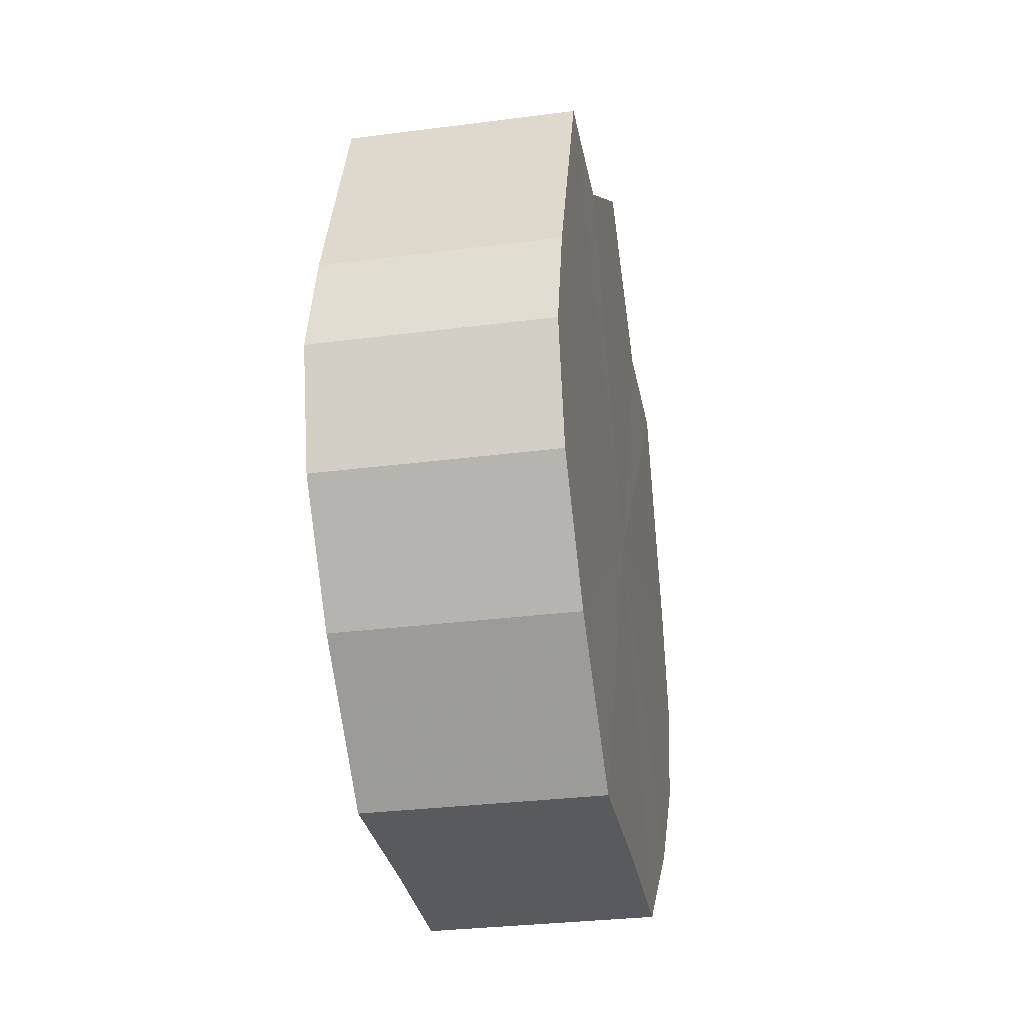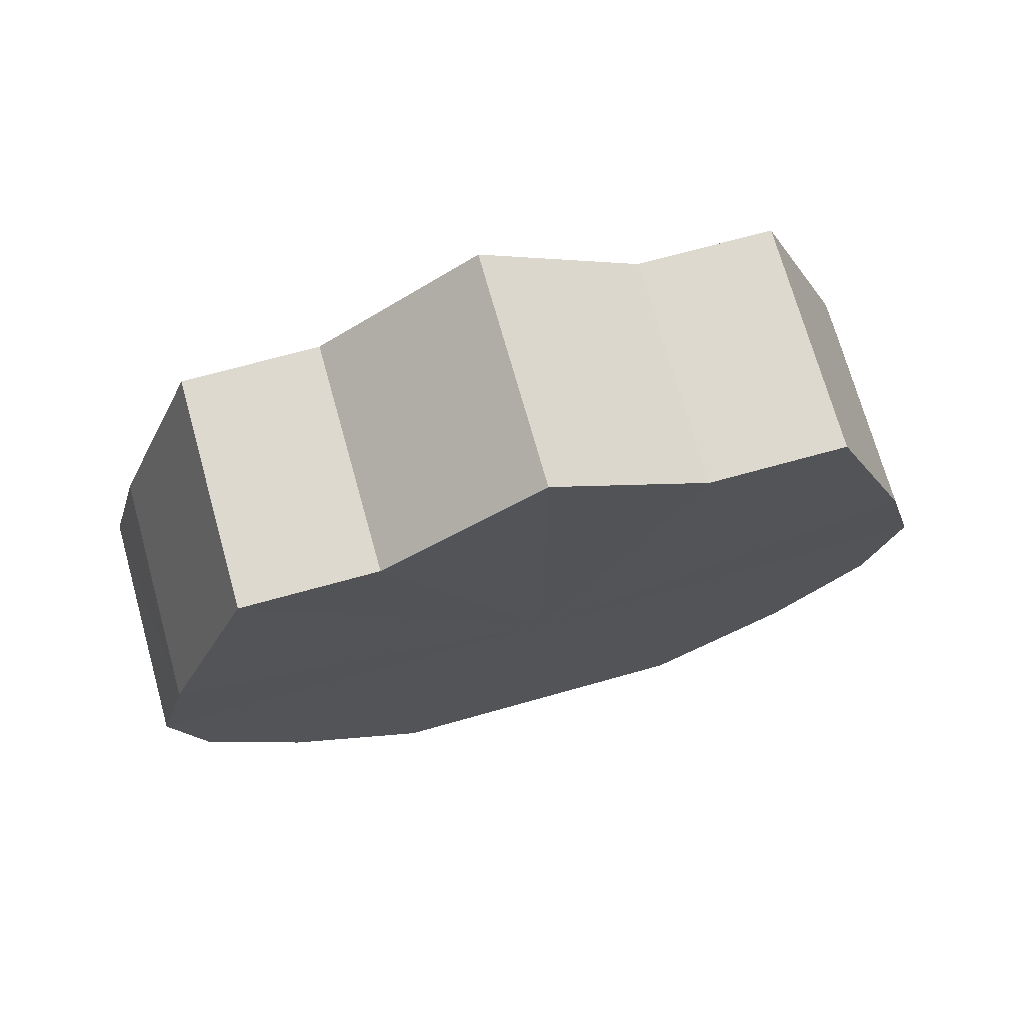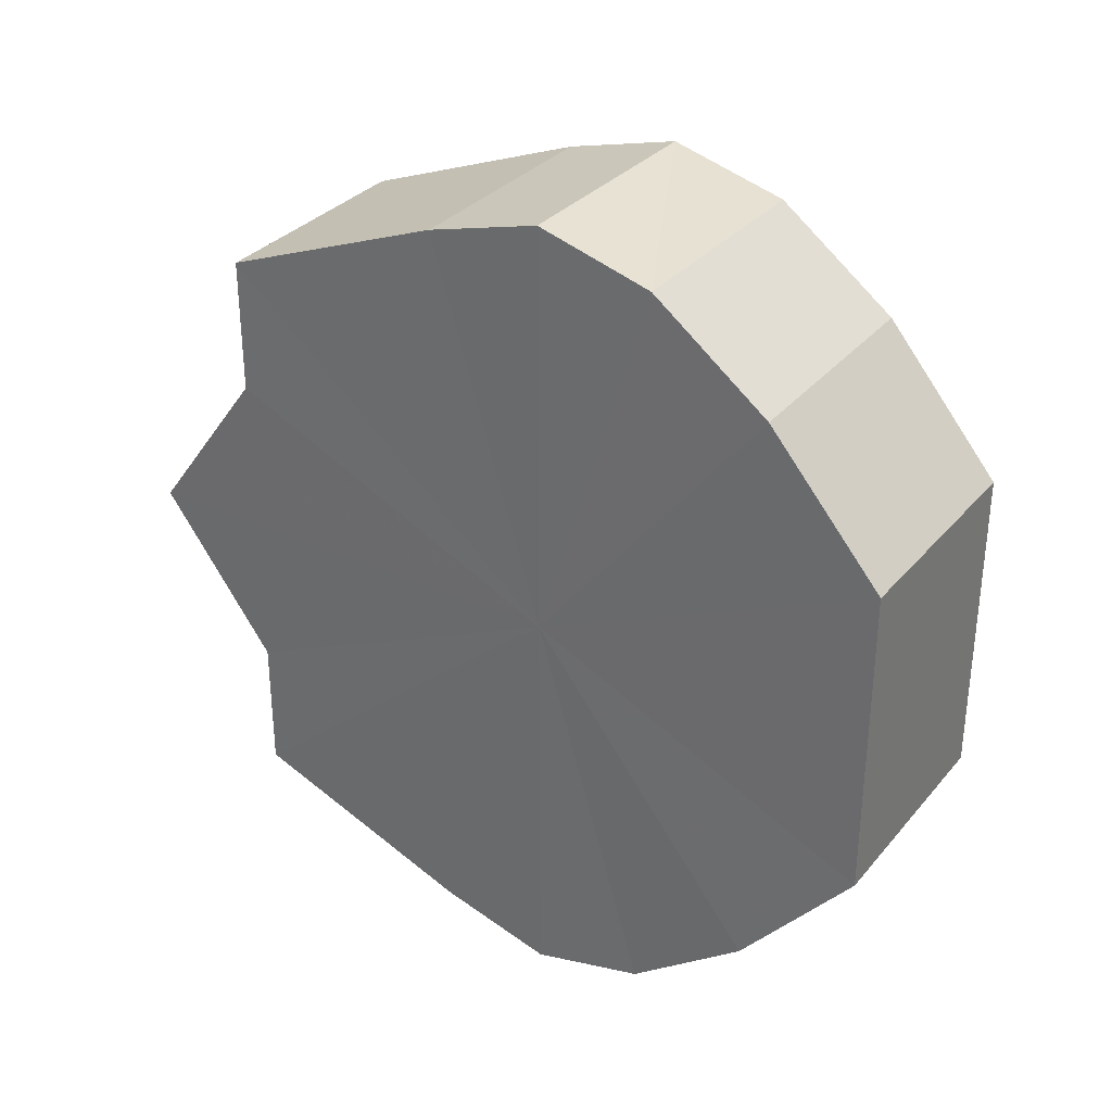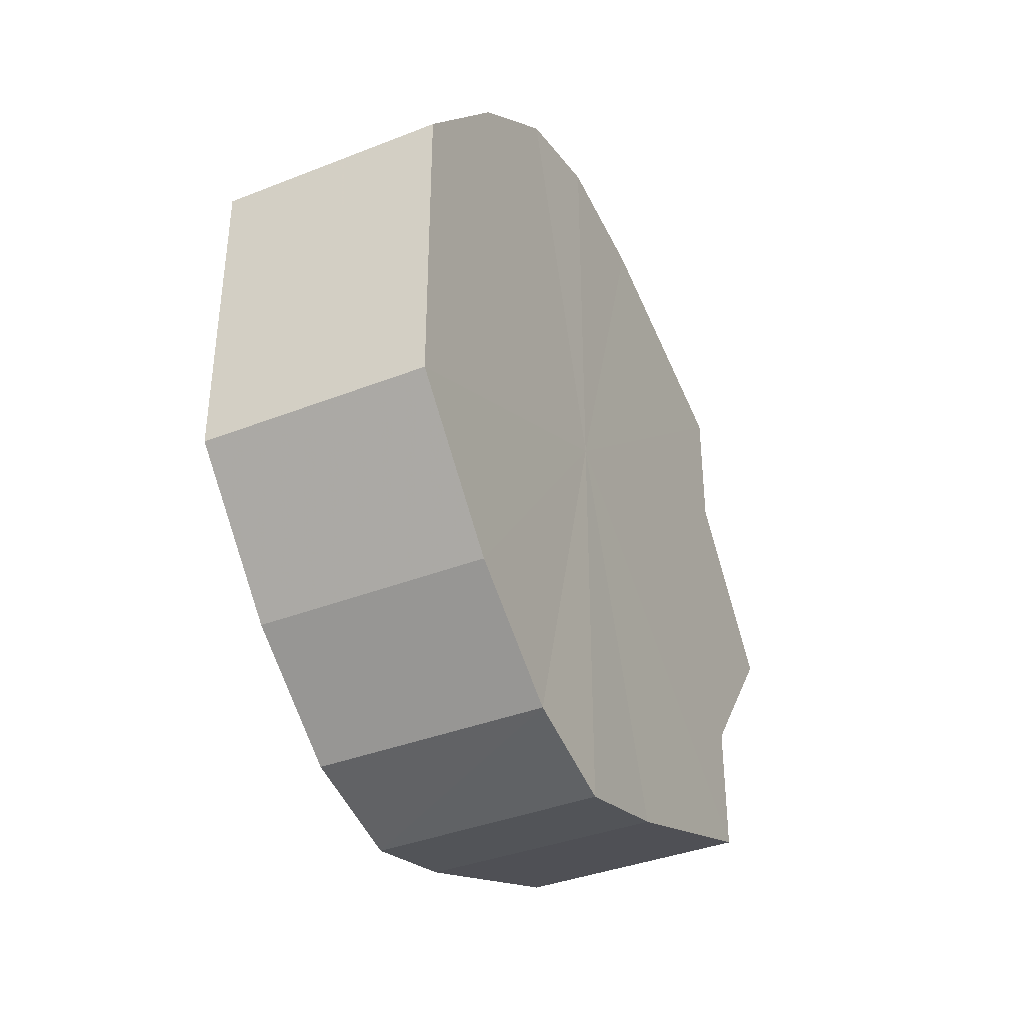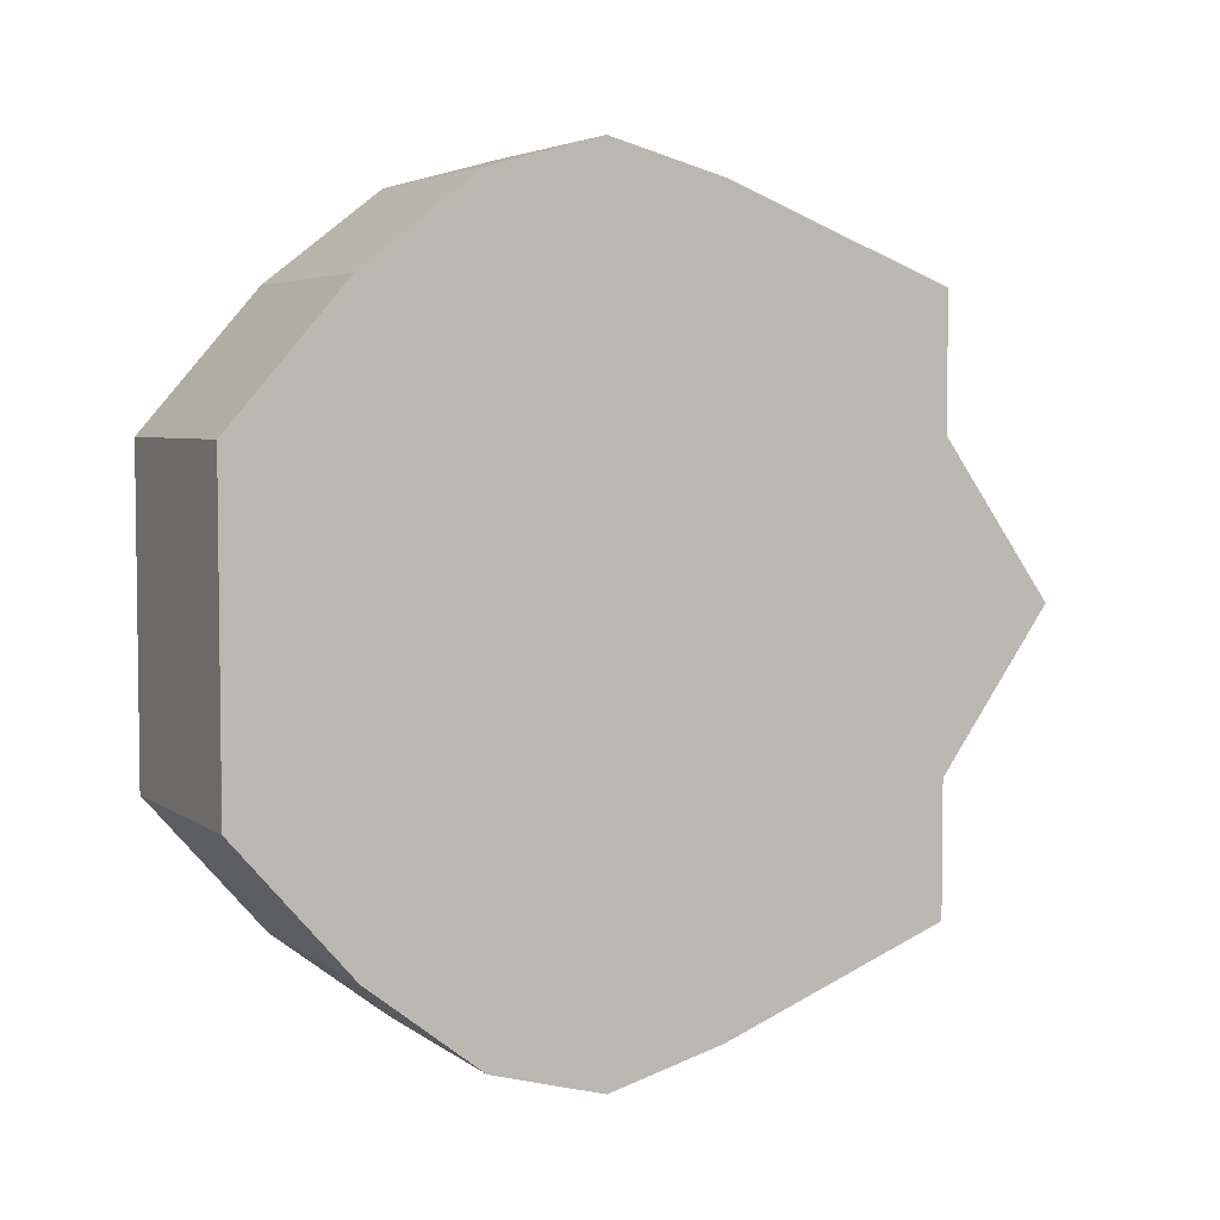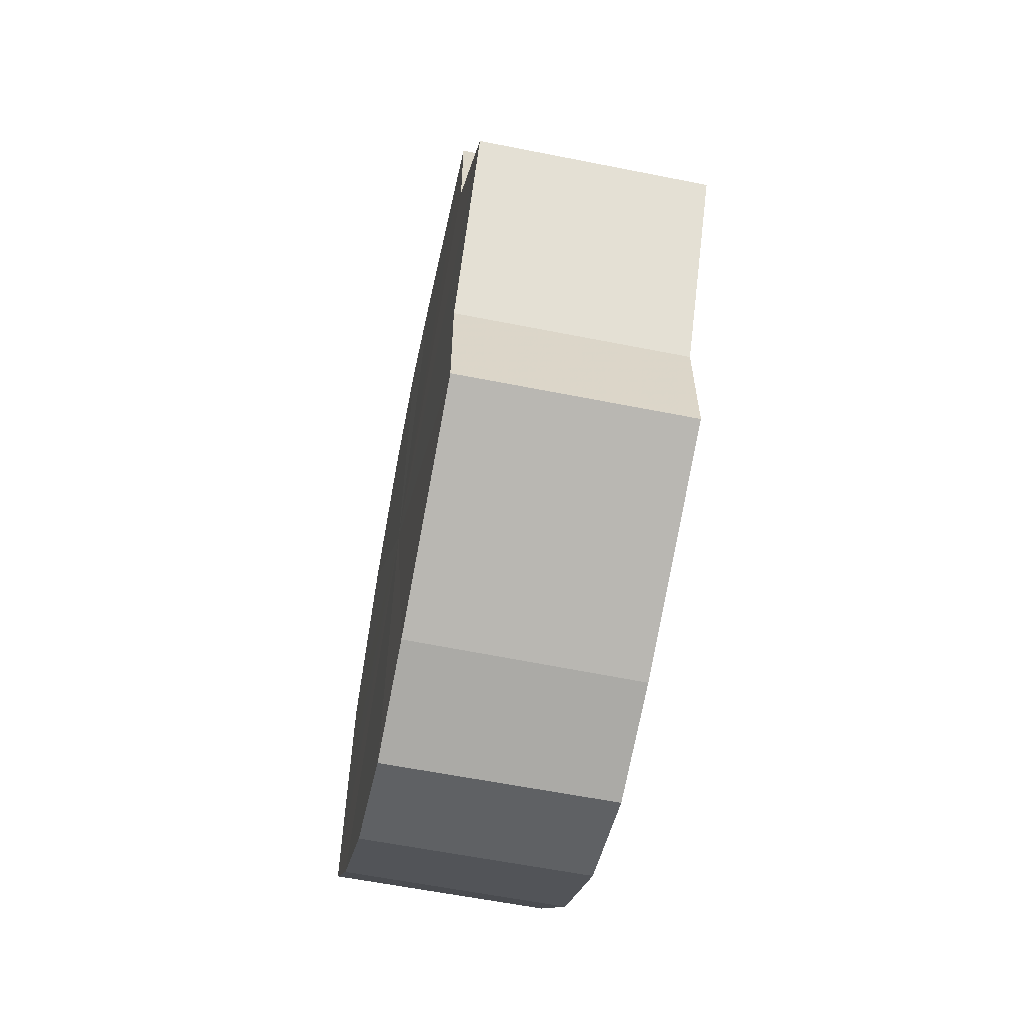
<metadata>
{"format":"obj","ext":"obj","renderer":"f3d","projection":"perspective","resolution":1024,"background":"white","views":[{"elev":-31.0,"azim":10.5,"up":"+Y"},{"elev":71.7,"azim":74.4,"up":"+Y"},{"elev":32.1,"azim":-56.8,"up":"+Z"},{"elev":-37.7,"azim":26.6,"up":"+Z"},{"elev":4.6,"azim":63.3,"up":"+Z"},{"elev":-60.6,"azim":168.5,"up":"+Z"}]}
</metadata>
<code>
o 16172
v 2233 1871 7.267
v 2233 1871 7.281
v 2233 1871 7.267
v 2233 1871 7.292
v 2233 1871 7.281
v 2233 1871 7.253
v 2233 1871 7.253
v 2233 1871 7.3
v 2233 1871 7.292
v 2233 1871 7.242
v 2233 1871 7.242
v 2233 1871 7.303
v 2233 1871 7.3
v 2233 1871 7.234
v 2233 1871 7.234
v 2233 1871 7.3
v 2233 1871 7.303
v 2233 1871 7.231
v 2233 1871 7.231
v 2233 1871 7.292
v 2233 1871 7.3
v 2233 1871 7.234
v 2233 1871 7.234
v 2233 1871 7.281
v 2233 1871 7.292
v 2233 1871 7.242
v 2233 1871 7.242
v 2233 1871 7.267
v 2233 1871 7.281
v 2233 1871 7.253
v 2233 1871 7.253
v 2233 1871 7.267
v 2233 1871 7.267
v 2233 1871 7.281
v 2233 1871 7.281
v 2233 1871 7.292
v 2233 1871 7.292
v 2233 1871 7.253
v 2233 1871 7.267
v 2233 1871 7.242
v 2233 1871 7.253
v 2233 1871 7.3
v 2233 1871 7.3
v 2233 1871 7.234
v 2233 1871 7.242
v 2233 1871 7.231
v 2233 1871 7.234
v 2233 1871 7.303
v 2233 1871 7.303
v 2233 1871 7.234
v 2233 1871 7.231
v 2233 1871 7.242
v 2233 1871 7.234
v 2233 1871 7.3
v 2233 1871 7.3
v 2233 1871 7.253
v 2233 1871 7.242
v 2233 1871 7.267
v 2233 1871 7.253
v 2233 1871 7.292
v 2233 1871 7.292
v 2233 1871 7.281
v 2233 1871 7.267
v 2233 1871 7.281
v 2233 1871 7.267
v 2233 1871 7.281
v 2233 1871 7.267
v 2233 1871 7.292
v 2233 1871 7.253
v 2233 1871 7.3
v 2233 1871 7.242
v 2233 1871 7.303
v 2233 1871 7.234
v 2233 1871 7.3
v 2233 1871 7.231
v 2233 1871 7.292
v 2233 1871 7.234
v 2233 1871 7.281
v 2233 1871 7.242
v 2233 1871 7.267
v 2233 1871 7.253
v 2233 1871 7.267
v 2233 1871 7.267
v 2233 1871 7.281
v 2233 1871 7.253
v 2233 1871 7.292
v 2233 1871 7.242
v 2233 1871 7.3
v 2233 1871 7.234
v 2233 1871 7.303
v 2233 1871 7.231
v 2233 1871 7.3
v 2233 1871 7.234
v 2233 1871 7.292
v 2233 1871 7.242
v 2233 1871 7.281
v 2233 1871 7.253
v 2233 1871 7.267
f 1 2 3
f 2 4 5
f 6 1 7
f 4 8 9
f 10 6 11
f 8 12 13
f 14 10 15
f 12 16 17
f 18 14 19
f 16 20 21
f 22 18 23
f 20 24 25
f 26 22 27
f 24 28 29
f 30 26 31
f 28 30 32
f 33 34 35
f 35 36 37
f 38 39 33
f 40 41 38
f 37 42 43
f 44 45 40
f 46 47 44
f 43 48 49
f 50 51 46
f 52 53 50
f 49 54 55
f 56 57 52
f 58 59 56
f 55 60 61
f 62 63 58
f 61 64 62
f 65 66 67
f 65 68 66
f 65 67 69
f 65 70 68
f 65 69 71
f 65 72 70
f 65 71 73
f 65 74 72
f 65 73 75
f 65 76 74
f 65 75 77
f 65 78 76
f 65 77 79
f 65 80 78
f 65 79 81
f 65 81 80
f 82 83 84
f 82 85 83
f 82 84 86
f 82 87 85
f 82 86 88
f 82 89 87
f 82 88 90
f 82 91 89
f 82 90 92
f 82 93 91
f 82 92 94
f 82 95 93
f 82 94 96
f 82 97 95
f 82 96 98
f 82 98 97

</code>
